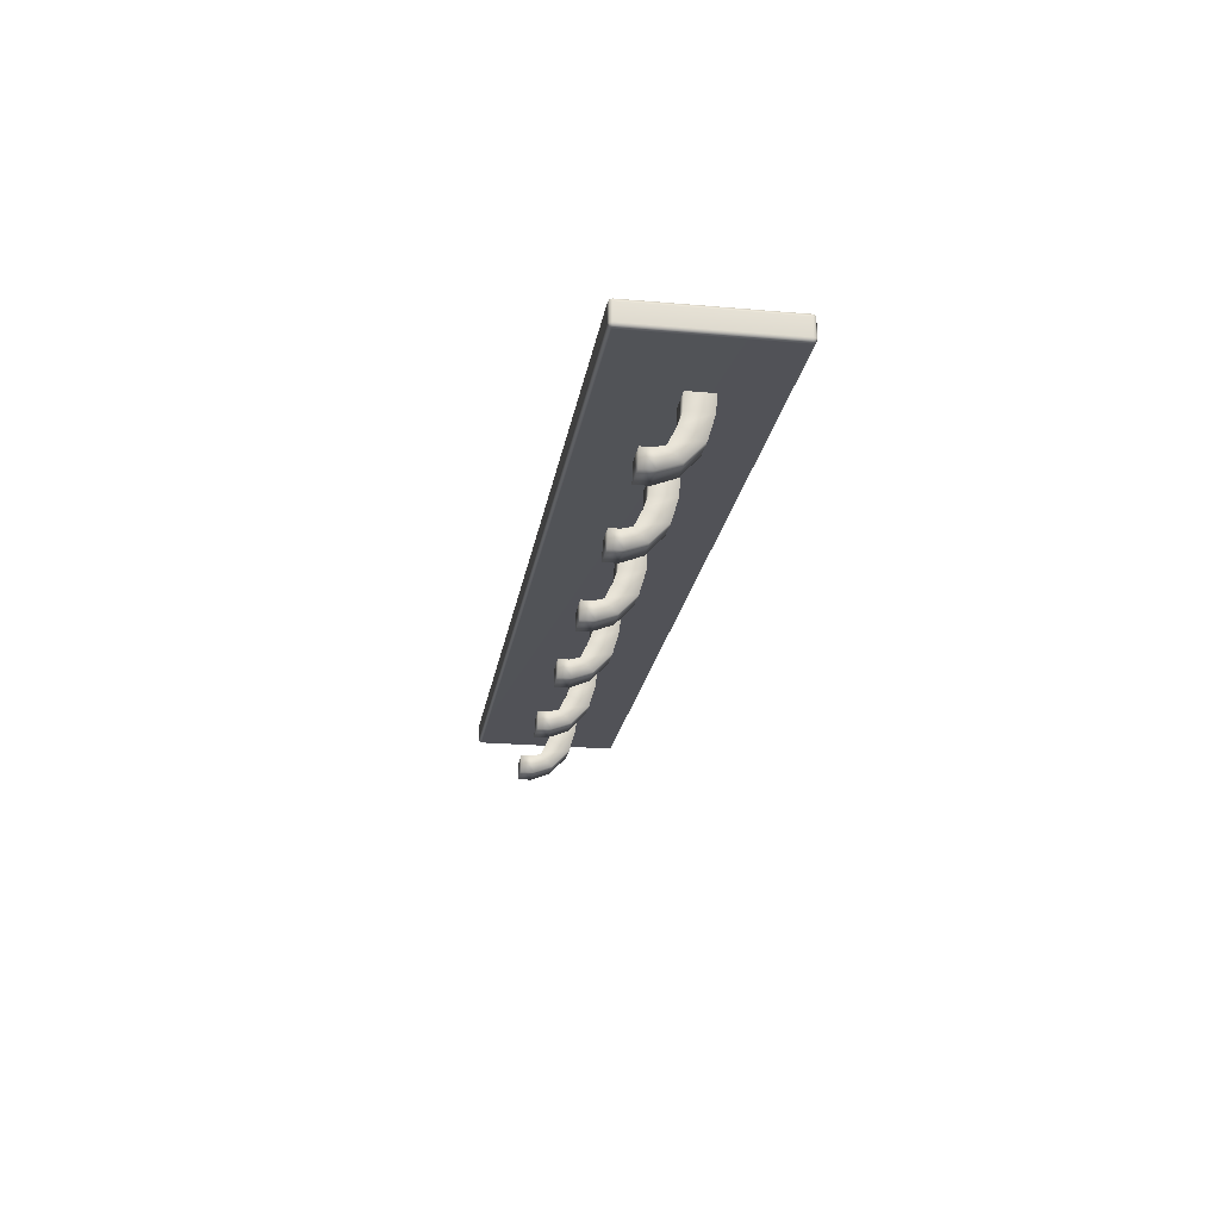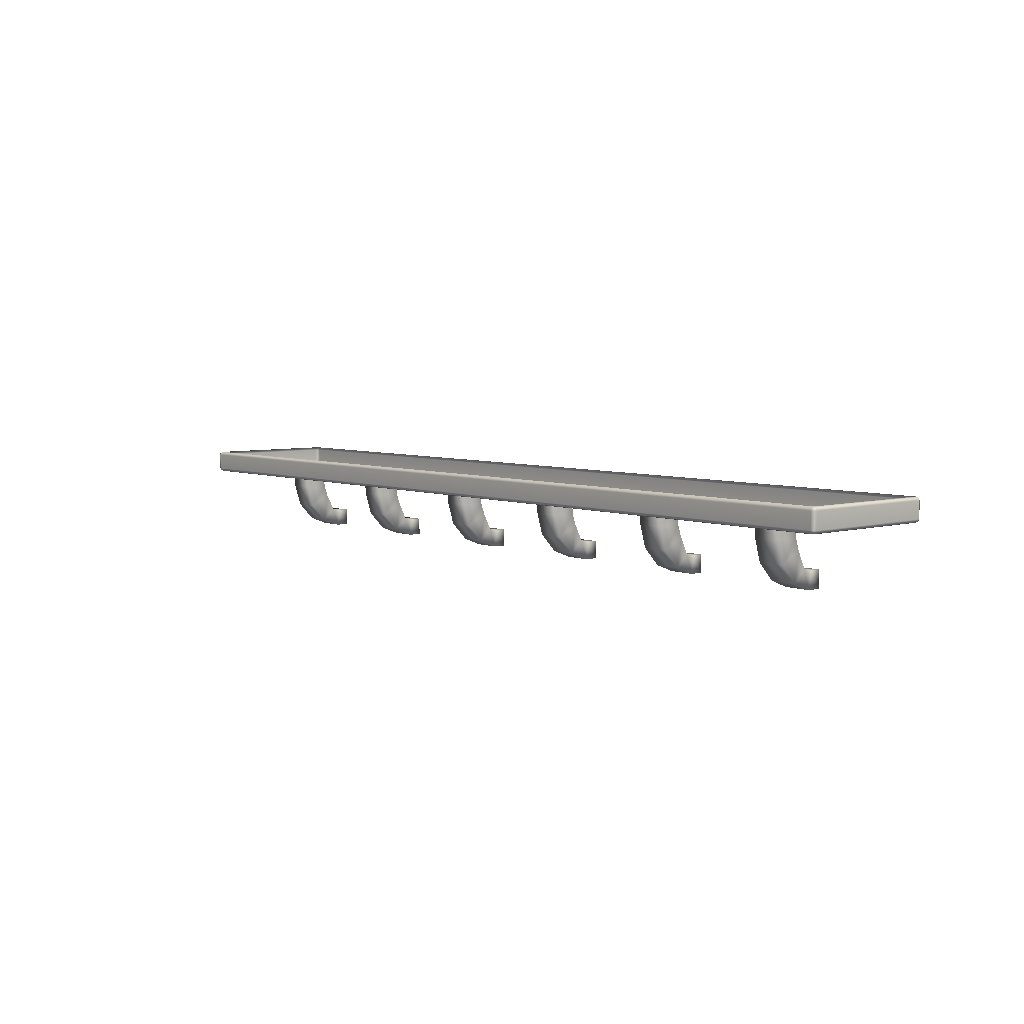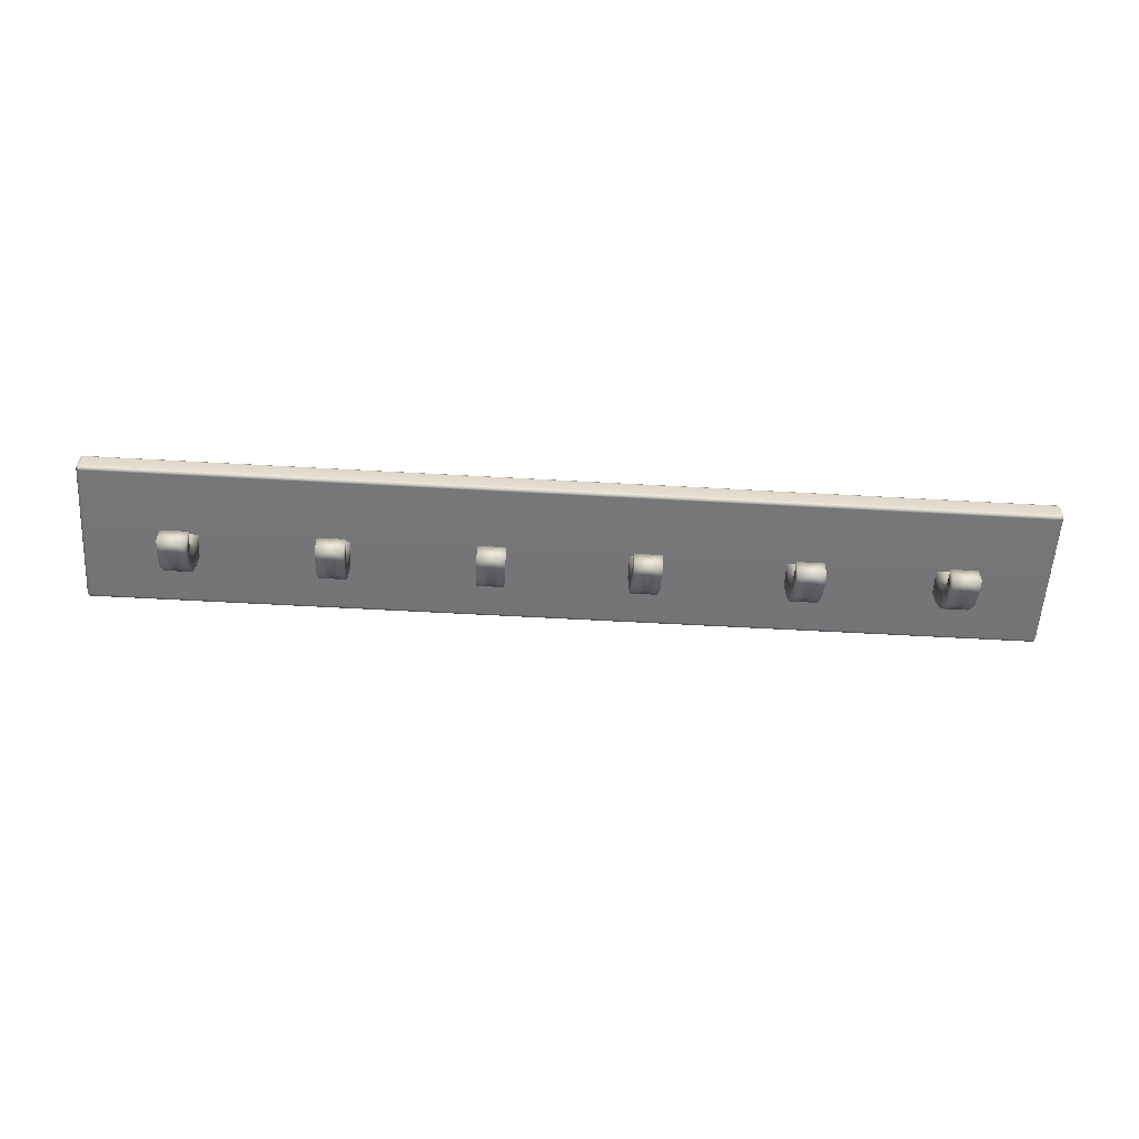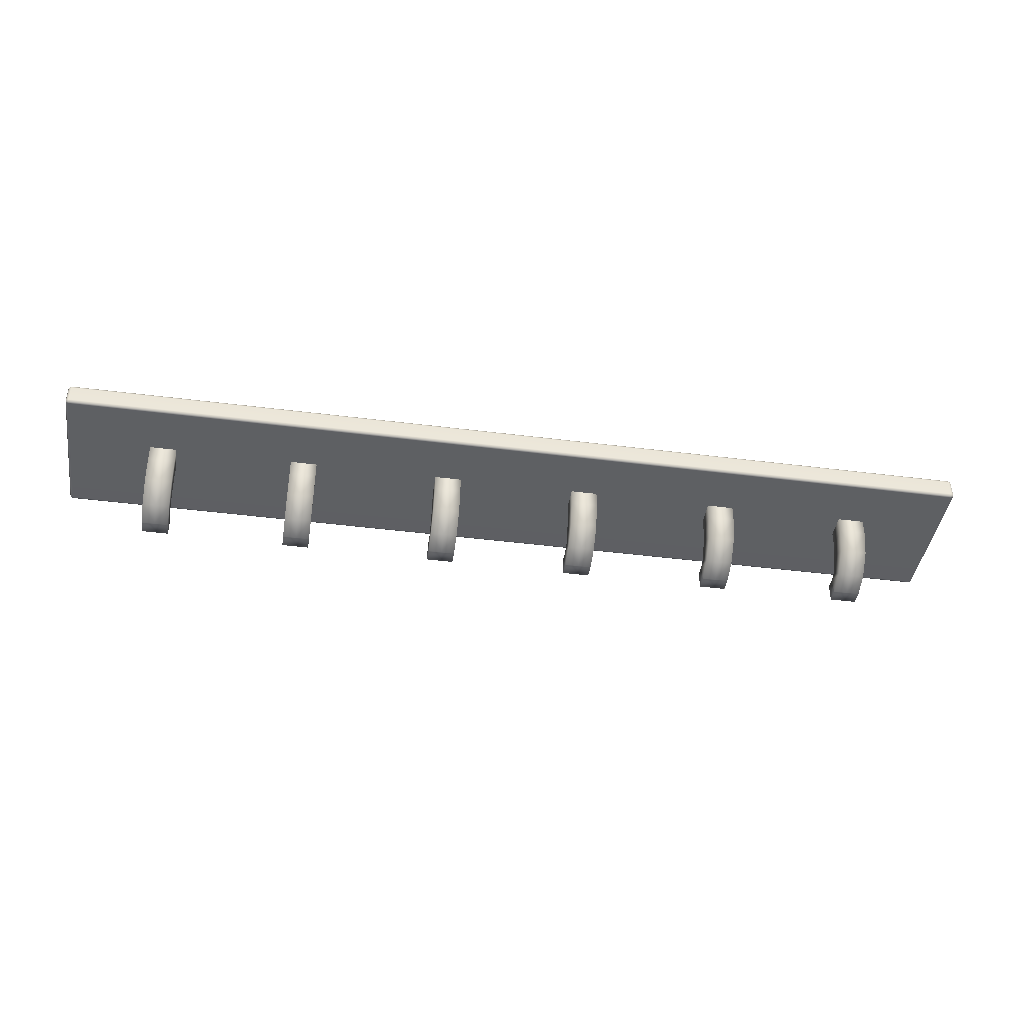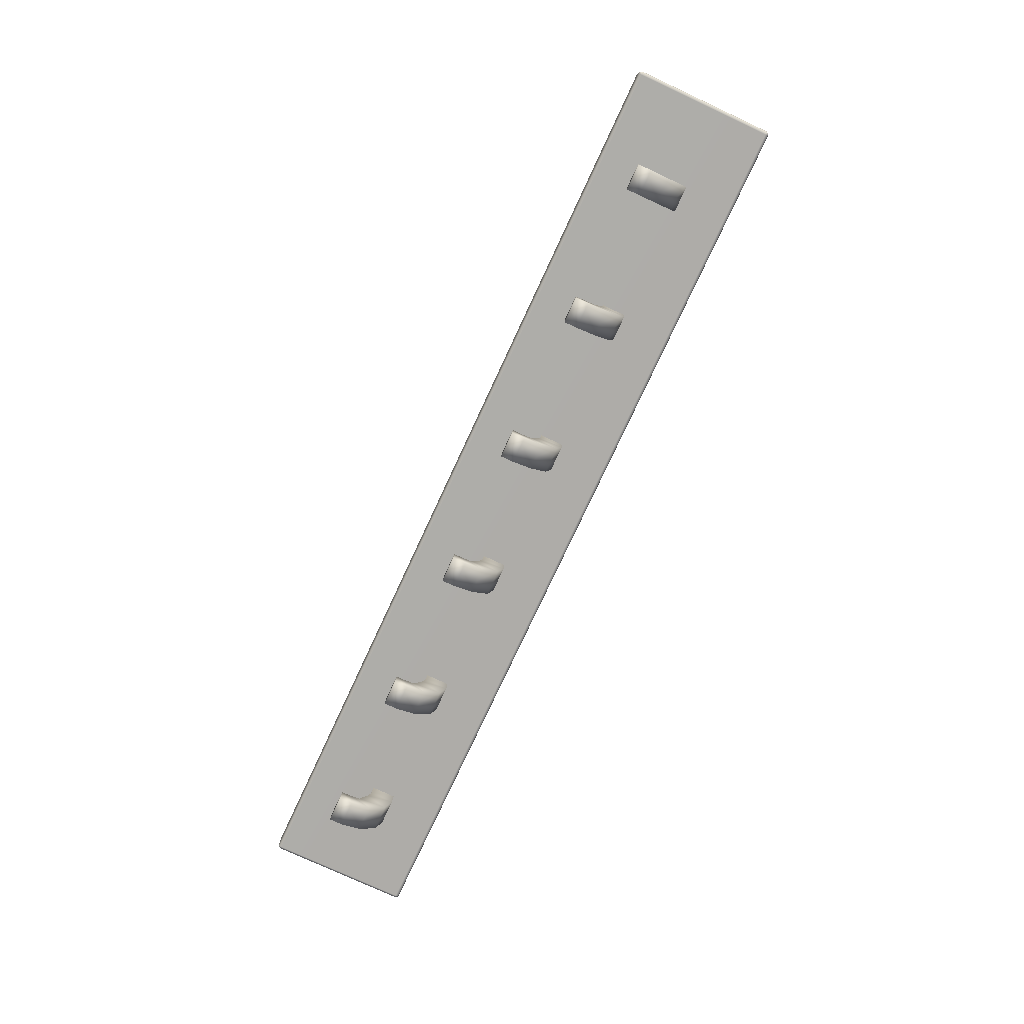
<metadata>
{"format":"obj","ext":"obj","renderer":"f3d","projection":"perspective","resolution":1024,"background":"white","views":[{"elev":-21.6,"azim":-98.8,"up":"+Z"},{"elev":5.7,"azim":49.1,"up":"+Z"},{"elev":-56.6,"azim":176.6,"up":"+Z"},{"elev":-42.3,"azim":-8.7,"up":"+Z"},{"elev":-77.0,"azim":-114.9,"up":"+Z"}]}
</metadata>
<code>
g default
v -2.01 0.2406 -0.02098
v -1.999 0.2361 -0.02098
v -1.999 0.2406 -0.01027
v -1.999 0.2513 -0.005838
v -2.01 0.2513 -0.01027
v -2.014 0.2513 -0.02098
v 2.01 0.2406 -0.02098
v 2.014 0.2513 -0.02098
v 2.01 0.2513 -0.01027
v 1.999 0.2513 -0.005838
v 1.999 0.2406 -0.01027
v 1.999 0.2361 -0.02098
v -2.01 0.8673 -0.02098
v -2.014 0.8566 -0.02098
v -2.01 0.8566 -0.01027
v -1.999 0.8566 -0.005838
v -1.999 0.8673 -0.01027
v -1.999 0.8718 -0.02098
v 2.01 0.8673 -0.02098
v 1.999 0.8718 -0.02098
v 1.999 0.8673 -0.01027
v 1.999 0.8566 -0.005838
v 2.01 0.8566 -0.01027
v 2.014 0.8566 -0.02098
v -2.01 0.8566 -0.1023
v -2.014 0.8566 -0.09163
v -2.01 0.8673 -0.09163
v -1.999 0.8718 -0.09163
v -1.999 0.8673 -0.1023
v -1.999 0.8566 -0.1068
v 2.01 0.8566 -0.1023
v 1.999 0.8566 -0.1068
v 1.999 0.8673 -0.1023
v 1.999 0.8718 -0.09163
v 2.01 0.8673 -0.09163
v 2.014 0.8566 -0.09163
v -2.01 0.2406 -0.09163
v -2.014 0.2513 -0.09163
v -2.01 0.2513 -0.1023
v -1.999 0.2513 -0.1068
v -1.999 0.2406 -0.1023
v -1.999 0.2361 -0.09163
v 2.01 0.2406 -0.09163
v 1.999 0.2361 -0.09163
v 1.999 0.2406 -0.1023
v 1.999 0.2513 -0.1068
v 2.01 0.2513 -0.1023
v 2.014 0.2513 -0.09163
v -2.008 0.2425 -0.01224
v 2.008 0.2425 -0.01224
v -2.008 0.8654 -0.01224
v 2.008 0.8654 -0.01224
v -2.008 0.8654 -0.1004
v 2.008 0.8654 -0.1004
v -2.008 0.2425 -0.1004
v 2.008 0.2425 -0.1004
v -1.647 0.5744 -0.08313
v -1.531 0.5744 -0.08313
v -1.647 0.4689 -0.08313
v -1.531 0.4689 -0.08313
v -1.647 0.5793 -0.1753
v -1.531 0.5793 -0.1753
v -1.531 0.4737 -0.1753
v -1.647 0.4737 -0.1753
v -1.647 0.5968 -0.2271
v -1.531 0.5968 -0.2271
v -1.531 0.5025 -0.2745
v -1.647 0.5025 -0.2745
v -1.647 0.6321 -0.2985
v -1.531 0.6321 -0.2985
v -1.531 0.5771 -0.3537
v -1.647 0.5771 -0.3537
v -1.647 0.6754 -0.3094
v -1.531 0.6754 -0.3094
v -1.531 0.6631 -0.3863
v -1.647 0.6631 -0.3863
v -1.647 0.7194 -0.309
v -1.531 0.7194 -0.309
v -1.531 0.7219 -0.3868
v -1.647 0.7219 -0.3868
v -1.021 0.5744 -0.08313
v -0.9051 0.5744 -0.08313
v -1.021 0.4689 -0.08313
v -0.9051 0.4689 -0.08313
v -1.021 0.5793 -0.1753
v -0.9051 0.5793 -0.1753
v -0.9051 0.4737 -0.1753
v -1.021 0.4737 -0.1753
v -1.021 0.5968 -0.2271
v -0.9051 0.5968 -0.2271
v -0.9051 0.5025 -0.2745
v -1.021 0.5025 -0.2745
v -1.021 0.6321 -0.2985
v -0.9051 0.6321 -0.2985
v -0.9051 0.5771 -0.3537
v -1.021 0.5771 -0.3537
v -1.021 0.6754 -0.3094
v -0.9051 0.6754 -0.3094
v -0.9051 0.6631 -0.3863
v -1.021 0.6631 -0.3863
v -1.021 0.7194 -0.309
v -0.9051 0.7194 -0.309
v -0.9051 0.7219 -0.3868
v -1.021 0.7219 -0.3868
v -0.3648 0.5744 -0.08313
v -0.249 0.5744 -0.08313
v -0.3648 0.4689 -0.08313
v -0.249 0.4689 -0.08313
v -0.3648 0.5793 -0.1753
v -0.249 0.5793 -0.1753
v -0.249 0.4737 -0.1753
v -0.3648 0.4737 -0.1753
v -0.3648 0.5968 -0.2271
v -0.249 0.5968 -0.2271
v -0.249 0.5025 -0.2745
v -0.3648 0.5025 -0.2745
v -0.3648 0.6321 -0.2985
v -0.249 0.6321 -0.2985
v -0.249 0.5771 -0.3537
v -0.3648 0.5771 -0.3537
v -0.3648 0.6754 -0.3094
v -0.249 0.6754 -0.3094
v -0.249 0.6631 -0.3863
v -0.3648 0.6631 -0.3863
v -0.3648 0.7194 -0.309
v -0.249 0.7194 -0.309
v -0.249 0.7219 -0.3868
v -0.3648 0.7219 -0.3868
v 0.2643 0.5744 -0.08313
v 0.38 0.5744 -0.08313
v 0.2643 0.4689 -0.08313
v 0.38 0.4689 -0.08313
v 0.2643 0.5793 -0.1753
v 0.38 0.5793 -0.1753
v 0.38 0.4737 -0.1753
v 0.2643 0.4737 -0.1753
v 0.2643 0.5968 -0.2271
v 0.38 0.5968 -0.2271
v 0.38 0.5025 -0.2745
v 0.2643 0.5025 -0.2745
v 0.2643 0.6321 -0.2985
v 0.38 0.6321 -0.2985
v 0.38 0.5771 -0.3537
v 0.2643 0.5771 -0.3537
v 0.2643 0.6754 -0.3094
v 0.38 0.6754 -0.3094
v 0.38 0.6631 -0.3863
v 0.2643 0.6631 -0.3863
v 0.2643 0.7194 -0.309
v 0.38 0.7194 -0.309
v 0.38 0.7219 -0.3868
v 0.2643 0.7219 -0.3868
v 0.906 0.5744 -0.08313
v 1.022 0.5744 -0.08313
v 0.906 0.4689 -0.08313
v 1.022 0.4689 -0.08313
v 0.906 0.5793 -0.1753
v 1.022 0.5793 -0.1753
v 1.022 0.4737 -0.1753
v 0.906 0.4737 -0.1753
v 0.906 0.5968 -0.2271
v 1.022 0.5968 -0.2271
v 1.022 0.5025 -0.2745
v 0.906 0.5025 -0.2745
v 0.906 0.6321 -0.2985
v 1.022 0.6321 -0.2985
v 1.022 0.5771 -0.3537
v 0.906 0.5771 -0.3537
v 0.906 0.6754 -0.3094
v 1.022 0.6754 -0.3094
v 1.022 0.6631 -0.3863
v 0.906 0.6631 -0.3863
v 0.906 0.7194 -0.309
v 1.022 0.7194 -0.309
v 1.022 0.7219 -0.3868
v 0.906 0.7219 -0.3868
v 1.532 0.5744 -0.08313
v 1.648 0.5744 -0.08313
v 1.532 0.4689 -0.08313
v 1.648 0.4689 -0.08313
v 1.532 0.5793 -0.1753
v 1.648 0.5793 -0.1753
v 1.648 0.4737 -0.1753
v 1.532 0.4737 -0.1753
v 1.532 0.5968 -0.2271
v 1.648 0.5968 -0.2271
v 1.648 0.5025 -0.2745
v 1.532 0.5025 -0.2745
v 1.532 0.6321 -0.2985
v 1.648 0.6321 -0.2985
v 1.648 0.5771 -0.3537
v 1.532 0.5771 -0.3537
v 1.532 0.6754 -0.3094
v 1.648 0.6754 -0.3094
v 1.648 0.6631 -0.3863
v 1.532 0.6631 -0.3863
v 1.532 0.7194 -0.309
v 1.648 0.7194 -0.309
v 1.648 0.7219 -0.3868
v 1.532 0.7219 -0.3868
v 0.3221 0.5744 -0.08313
v 0.3221 0.5793 -0.1753
v 0.3221 0.5968 -0.2271
v 0.3221 0.6321 -0.2985
v 0.3221 0.6754 -0.3094
v 0.3221 0.7194 -0.309
v 0.3221 0.7219 -0.3868
v 0.3221 0.6631 -0.3863
v 0.3221 0.5771 -0.3537
v 0.3221 0.5025 -0.2745
v 0.3221 0.4737 -0.1753
v 0.3221 0.4689 -0.08313
v -0.3069 0.5744 -0.08313
v -0.3069 0.5793 -0.1753
v -0.3069 0.5968 -0.2271
v -0.3069 0.6321 -0.2985
v -0.3069 0.6754 -0.3094
v -0.3069 0.7194 -0.309
v -0.3069 0.7219 -0.3868
v -0.3069 0.6631 -0.3863
v -0.3069 0.5771 -0.3537
v -0.3069 0.5025 -0.2745
v -0.3069 0.4737 -0.1753
v -0.3069 0.4689 -0.08313
v -0.963 0.5744 -0.08313
v -0.963 0.5793 -0.1753
v -0.963 0.5968 -0.2271
v -0.963 0.6321 -0.2985
v -0.963 0.6754 -0.3094
v -0.963 0.7194 -0.309
v -0.963 0.7219 -0.3868
v -0.963 0.6631 -0.3863
v -0.963 0.5771 -0.3537
v -0.963 0.5025 -0.2745
v -0.963 0.4737 -0.1753
v -0.963 0.4689 -0.08313
v -1.589 0.5744 -0.08313
v -1.589 0.5793 -0.1753
v -1.589 0.5968 -0.2271
v -1.589 0.6321 -0.2985
v -1.589 0.6754 -0.3094
v -1.589 0.7194 -0.309
v -1.589 0.7219 -0.3868
v -1.589 0.6631 -0.3863
v -1.589 0.5771 -0.3537
v -1.589 0.5025 -0.2745
v -1.589 0.4737 -0.1753
v -1.589 0.4689 -0.08313
v 0.9639 0.5744 -0.08313
v 0.9639 0.5793 -0.1753
v 0.9639 0.5968 -0.2271
v 0.9639 0.6321 -0.2985
v 0.9639 0.6754 -0.3094
v 0.9639 0.7194 -0.309
v 0.9639 0.7219 -0.3868
v 0.9639 0.6631 -0.3863
v 0.9639 0.5771 -0.3537
v 0.9639 0.5025 -0.2745
v 0.9639 0.4737 -0.1753
v 0.9639 0.4689 -0.08313
v 1.59 0.5744 -0.08313
v 1.59 0.5793 -0.1753
v 1.59 0.5968 -0.2271
v 1.59 0.6321 -0.2985
v 1.59 0.6754 -0.3094
v 1.59 0.7194 -0.309
v 1.59 0.7219 -0.3868
v 1.59 0.6631 -0.3863
v 1.59 0.5771 -0.3537
v 1.59 0.5025 -0.2745
v 1.59 0.4737 -0.1753
v 1.59 0.4689 -0.08313
g hangers
f 2 1 37 42
f 1 6 38 37
f 4 3 11 10
f 3 2 12 11
f 6 5 15 14
f 5 4 16 15
f 8 7 43 48
f 7 12 44 43
f 10 9 23 22
f 9 8 24 23
f 14 13 27 26
f 13 18 28 27
f 18 17 21 20
f 17 16 22 21
f 20 19 35 34
f 19 24 36 35
f 26 25 39 38
f 25 30 40 39
f 30 29 33 32
f 29 28 34 33
f 32 31 47 46
f 31 36 48 47
f 42 41 45 44
f 41 40 46 45
f 18 20 34 28
f 30 32 46 40
f 42 44 12 2
f 8 48 36 24
f 38 6 14 26
f 5 6 1 49
f 1 2 3 49
f 3 4 5 49
f 11 12 7 50
f 7 8 9 50
f 9 10 11 50
f 17 18 13 51
f 13 14 15 51
f 15 16 17 51
f 23 24 19 52
f 19 20 21 52
f 21 22 23 52
f 29 30 25 53
f 25 26 27 53
f 27 28 29 53
f 35 36 31 54
f 31 32 33 54
f 33 34 35 54
f 41 42 37 55
f 37 38 39 55
f 39 40 41 55
f 47 48 43 56
f 43 44 45 56
f 45 46 47 56
f 77 242 243 80
f 57 237 238 61
f 58 60 63 62
f 247 248 59 64
f 59 57 61 64
f 61 238 239 65
f 62 63 67 66
f 246 247 64 68
f 64 61 65 68
f 65 239 240 69
f 66 67 71 70
f 245 246 68 72
f 68 65 69 72
f 69 240 241 73
f 70 71 75 74
f 244 245 72 76
f 72 69 73 76
f 73 241 242 77
f 74 75 79 78
f 243 244 76 80
f 76 73 77 80
f 101 230 231 104
f 81 225 226 85
f 82 84 87 86
f 235 236 83 88
f 83 81 85 88
f 85 226 227 89
f 86 87 91 90
f 234 235 88 92
f 88 85 89 92
f 89 227 228 93
f 90 91 95 94
f 233 234 92 96
f 92 89 93 96
f 93 228 229 97
f 94 95 99 98
f 232 233 96 100
f 96 93 97 100
f 97 229 230 101
f 98 99 103 102
f 231 232 100 104
f 100 97 101 104
f 125 218 219 128
f 105 213 214 109
f 106 108 111 110
f 223 224 107 112
f 107 105 109 112
f 109 214 215 113
f 110 111 115 114
f 222 223 112 116
f 112 109 113 116
f 113 215 216 117
f 114 115 119 118
f 221 222 116 120
f 116 113 117 120
f 117 216 217 121
f 118 119 123 122
f 220 221 120 124
f 120 117 121 124
f 121 217 218 125
f 122 123 127 126
f 219 220 124 128
f 124 121 125 128
f 149 206 207 152
f 129 201 202 133
f 130 132 135 134
f 211 212 131 136
f 131 129 133 136
f 133 202 203 137
f 134 135 139 138
f 210 211 136 140
f 136 133 137 140
f 137 203 204 141
f 138 139 143 142
f 209 210 140 144
f 140 137 141 144
f 141 204 205 145
f 142 143 147 146
f 208 209 144 148
f 144 141 145 148
f 145 205 206 149
f 146 147 151 150
f 207 208 148 152
f 148 145 149 152
f 173 254 255 176
f 153 249 250 157
f 154 156 159 158
f 259 260 155 160
f 155 153 157 160
f 157 250 251 161
f 158 159 163 162
f 258 259 160 164
f 160 157 161 164
f 161 251 252 165
f 162 163 167 166
f 257 258 164 168
f 164 161 165 168
f 165 252 253 169
f 166 167 171 170
f 256 257 168 172
f 168 165 169 172
f 169 253 254 173
f 170 171 175 174
f 255 256 172 176
f 172 169 173 176
f 197 266 267 200
f 177 261 262 181
f 178 180 183 182
f 271 272 179 184
f 179 177 181 184
f 181 262 263 185
f 182 183 187 186
f 270 271 184 188
f 184 181 185 188
f 185 263 264 189
f 186 187 191 190
f 269 270 188 192
f 188 185 189 192
f 189 264 265 193
f 190 191 195 194
f 268 269 192 196
f 192 189 193 196
f 193 265 266 197
f 194 195 199 198
f 267 268 196 200
f 196 193 197 200
f 202 201 130 134
f 203 202 134 138
f 204 203 138 142
f 205 204 142 146
f 206 205 146 150
f 207 206 150 151
f 147 208 207 151
f 143 209 208 147
f 139 210 209 143
f 135 211 210 139
f 132 212 211 135
f 214 213 106 110
f 215 214 110 114
f 216 215 114 118
f 217 216 118 122
f 218 217 122 126
f 219 218 126 127
f 123 220 219 127
f 119 221 220 123
f 115 222 221 119
f 111 223 222 115
f 108 224 223 111
f 226 225 82 86
f 227 226 86 90
f 228 227 90 94
f 229 228 94 98
f 230 229 98 102
f 231 230 102 103
f 99 232 231 103
f 95 233 232 99
f 91 234 233 95
f 87 235 234 91
f 84 236 235 87
f 238 237 58 62
f 239 238 62 66
f 240 239 66 70
f 241 240 70 74
f 242 241 74 78
f 243 242 78 79
f 75 244 243 79
f 71 245 244 75
f 67 246 245 71
f 63 247 246 67
f 60 248 247 63
f 250 249 154 158
f 251 250 158 162
f 252 251 162 166
f 253 252 166 170
f 254 253 170 174
f 255 254 174 175
f 171 256 255 175
f 167 257 256 171
f 163 258 257 167
f 159 259 258 163
f 156 260 259 159
f 262 261 178 182
f 263 262 182 186
f 264 263 186 190
f 265 264 190 194
f 266 265 194 198
f 267 266 198 199
f 195 268 267 199
f 191 269 268 195
f 187 270 269 191
f 183 271 270 187
f 180 272 271 183

</code>
